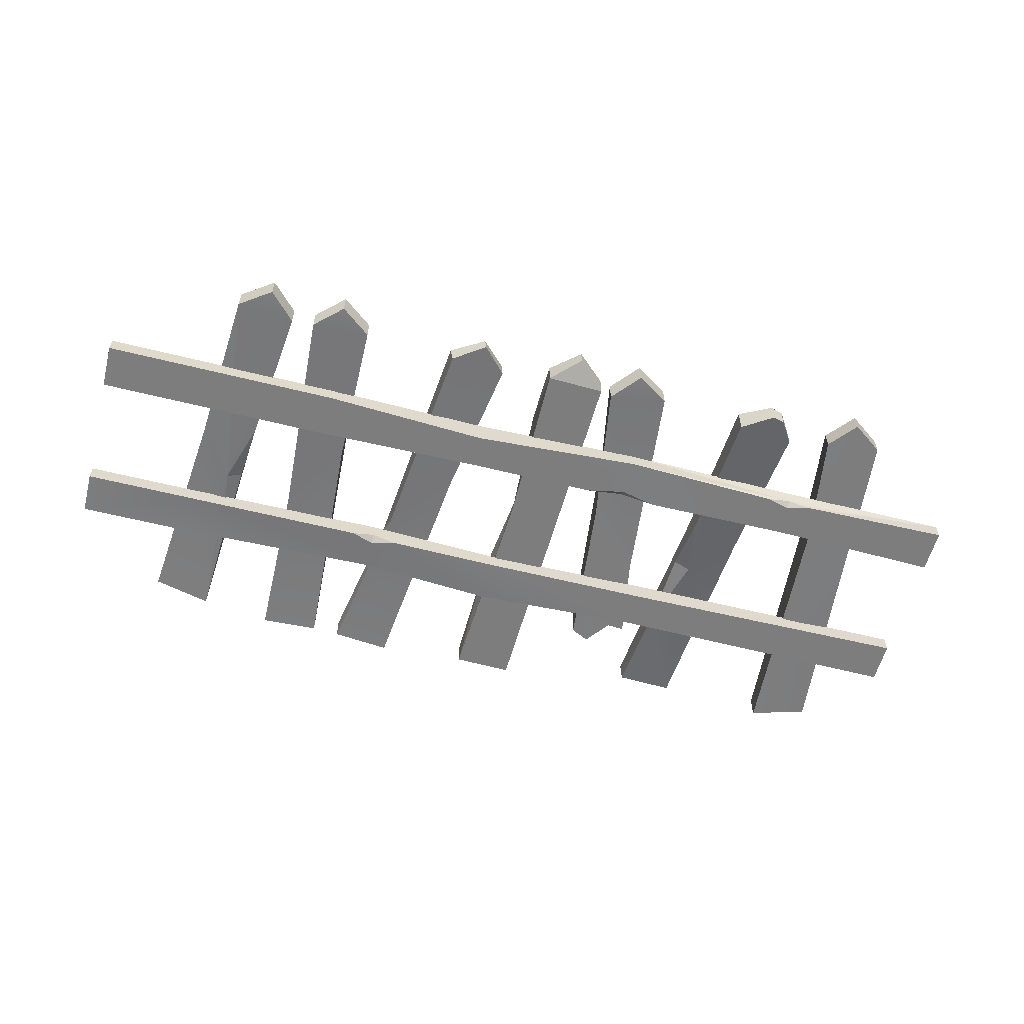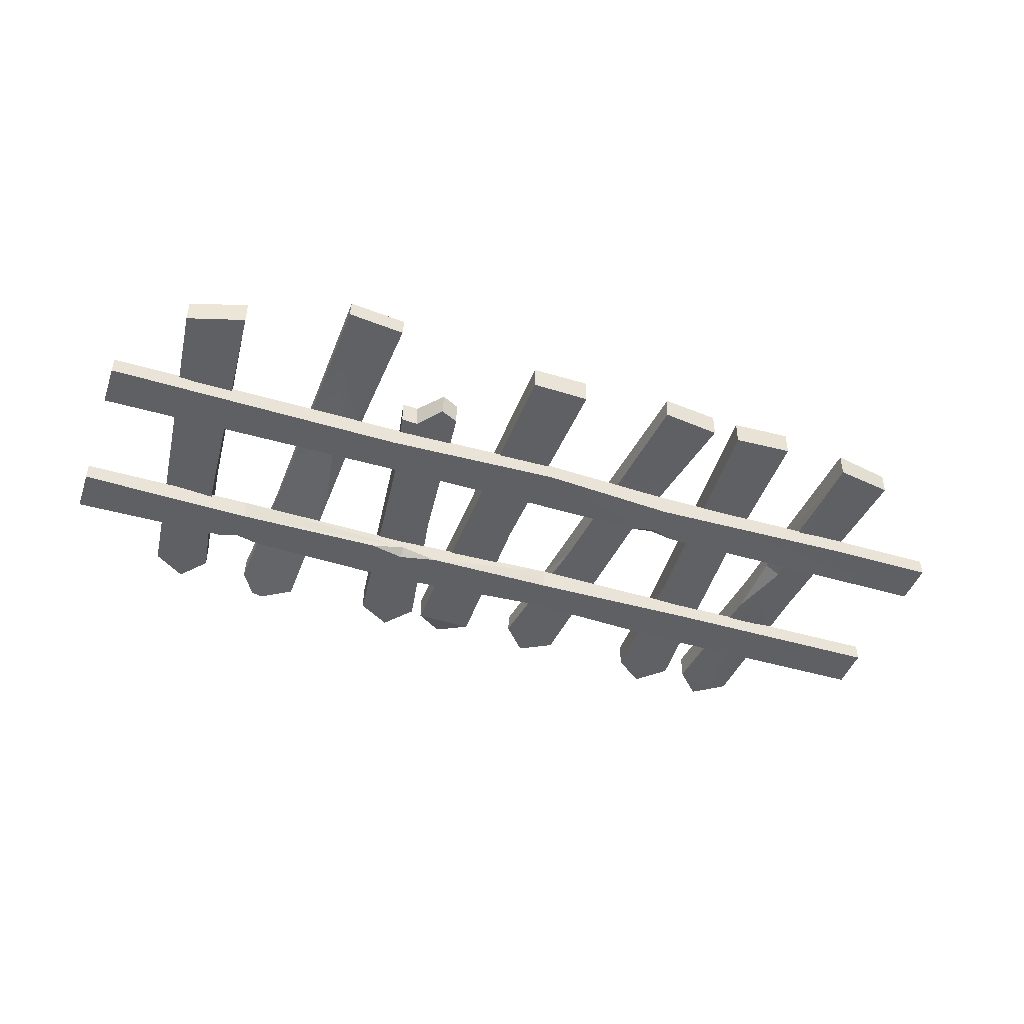
<metadata>
{"format":"obj","ext":"obj","renderer":"f3d","projection":"perspective","resolution":1024,"background":"white","views":[{"elev":-58.3,"azim":165.5,"up":"+Z"},{"elev":-44.7,"azim":-19.1,"up":"+Z"}]}
</metadata>
<code>
g SM_Prop_Fence_White_Straight_02
v 1.279 0.4034 -0.005822
v 1.279 0.4034 -0.05168
v 1.583 0.4069 -0.05168
v 1.646 0.4105 -0.03757
v 1.706 0.4105 -0.05168
v 2.207 0.4105 -0.05168
v 2.207 0.4105 -0.005822
v 1.646 0.4175 -0.005822
v 1.279 0.4034 -0.005822
v 1.583 0.4069 -0.05168
v 0.8066 0.4034 -0.05168
v 1.279 0.4034 -0.05168
v 0.8066 0.4105 -0.005822
v -0.001233 0.4105 -0.05168
v -0.001233 0.4105 -0.005822
v 1.646 0.4105 -0.03757
v 1.583 0.4069 -0.05168
v 1.646 0.3893 -0.05168
v 1.706 0.4105 -0.05168
v 1.646 0.4105 -0.03757
v 1.646 0.3893 -0.05168
v 0.4715 0.8197 -0.05168
v 0.535 0.8373 -0.05168
v 0.4715 0.8373 -0.03757
v 0.9619 0.7315 -0.03052
v 0.8666 0.7315 -0.05168
v 0.4715 0.735 -0.05168
v 0.4715 0.7244 -0.005822
v 0.9619 0.7315 -0.005822
v 1.417 0.7174 -0.005822
v 0.4715 0.735 -0.05168
v 0.4715 0.7244 -0.005822
v 0.9619 0.7315 -0.03052
v 0.4151 0.8373 -0.05168
v 0.4715 0.8197 -0.05168
v 0.4715 0.8373 -0.03757
v 1.417 0.7174 -0.005822
v 1.417 0.7315 -0.05168
v 1.064 0.7315 -0.05168
v 1.064 0.7315 -0.05168
v 0.9619 0.7315 -0.03052
v 1.417 0.7174 -0.005822
v 1.861 0.7244 -0.05168
v 1.417 0.7315 -0.05168
v 1.861 0.7244 -0.005822
v 1.064 0.7315 -0.05168
v 0.9619 0.7527 -0.05168
v 0.9619 0.7315 -0.03052
v 0.9619 0.7527 -0.05168
v 0.8666 0.7315 -0.05168
v 0.9619 0.7315 -0.03052
v 0.4715 0.8373 -0.03757
v 0.535 0.8373 -0.05168
v 0.9619 0.8514 -0.05168
v 0.9619 0.8514 -0.005822
v 0.4715 0.8444 -0.005822
v -0.001233 0.8444 -0.005822
v 0.4151 0.8373 -0.05168
v 0.9619 0.8514 -0.05168
v 0.9619 0.8514 -0.005822
v 0.4715 0.8373 -0.03757
v -0.001233 0.8444 -0.005822
v -0.001233 0.8444 -0.05168
v 0.4151 0.8373 -0.05168
v 1.957 1.038 -0.00935
v 1.883 1.109 -0.00935
v 1.801 1.045 -0.00935
v 0.6691 0.4881 0.02946
v 0.722 0.2552 0.05062
v 0.7114 0.4916 0.05062
v 0.7043 0.6221 0.07532
v 0.7431 0.008289 0.1247
v 0.5879 0.001233 0.1353
v 0.5879 0.001233 0.1353
v 0.5879 0.7209 0.07179
v 0.7043 0.6221 0.07532
v 0.5879 0.001233 0.1353
v 0.5632 0.6257 0.07885
v 0.5879 0.7209 0.07179
v 0.7008 0.6609 0.01182
v 0.6691 0.4881 0.02946
v 0.7114 0.4916 0.05062
v 0.5879 0.7209 0.07179
v 0.5526 0.8126 0.06121
v 0.535 1.028 0.04357
v 0.5526 0.8126 0.06121
v 0.5879 0.7209 0.07179
v 0.5562 0.7174 0.0471
v 0.5879 0.7209 0.07179
v 0.5632 0.6257 0.07885
v 0.5562 0.7174 0.0471
v 0.9231 1.053 -0.00935
v 1.078 1.028 -0.00935
v 1.011 1.109 -0.00935
v 1.265 1.042 0.05415
v 1.265 1.042 -0.00935
v 1.269 0.8761 0.05415
v 1.11 1.038 -0.00935
v 1.265 1.042 -0.00935
v 1.188 1.109 0.01182
v 1.265 1.042 0.05415
v 1.11 1.038 0.05415
v 1.188 1.109 0.05415
v 1.11 1.038 0.05415
v 1.265 1.042 0.05415
v 1.269 0.8761 0.05415
v 1.212 0.5869 0.05415
v 1.269 0.8761 0.05415
v 1.255 0.5904 0.0224
v 1.212 0.5869 0.05415
v 1.255 0.5904 0.0224
v 1.279 0.2976 0.05768
v 1.283 0.001233 -0.00935
v 1.279 0.2976 0.05768
v 1.255 0.5904 0.0224
v 1.265 1.042 -0.00935
v 1.255 0.5904 0.0224
v 1.269 0.8761 0.05415
v 1.265 1.042 -0.00935
v 1.258 0.5904 -0.00935
v 1.255 0.5904 0.0224
v 1.283 0.001233 -0.00935
v 1.283 0.001233 0.05768
v 1.279 0.2976 0.05768
v 1.258 0.5904 -0.00935
v 1.283 0.001233 -0.00935
v 1.255 0.5904 0.0224
v 2.108 0.4881 -0.00935
v 2.07 0.4845 0.01534
v 2.087 0.2517 -0.00935
v 2.017 1.035 0.05415
v 2.087 1.109 0.05415
v 2.172 1.049 0.05415
v 2.055 0.6574 -0.00935
v 2.07 0.4845 0.01534
v 2.108 0.4881 -0.00935
v 2.108 0.4881 -0.00935
v 2.2 0.6221 -0.002294
v 2.172 1.049 -0.00935
v 2.098 0.0224 -0.00935
v 2.253 0.05415 -0.002294
v 2.108 0.4881 -0.00935
v 2.172 1.049 -0.00935
v 2.017 1.035 -0.00935
v 2.087 1.109 -0.00935
v 2.055 0.6574 -0.00935
v 2.108 0.4881 -0.00935
v 2.087 0.2517 -0.00935
v 2.098 0.0224 -0.00935
v 2.059 0.6115 0.05062
v 2.098 0.0224 0.05415
v 2.098 0.0224 -0.00935
v 2.098 0.0224 -0.00935
v 2.087 0.2517 -0.00935
v 2.059 0.6115 0.05062
v 2.182 0.8197 0.05062
v 2.19 0.728 0.02946
v 2.158 0.7244 0.05062
v 2.158 0.7244 0.05062
v 2.19 0.728 0.02946
v 2.197 0.6327 0.05062
v 0.1575 0.07885 0.05062
v 0.3692 0.7033 0.05062
v 0.3092 0.03298 0.05062
v 0.2634 1.049 0.05415
v 0.348 1.109 0.05415
v 0.4115 1.031 0.05415
v 0.1575 0.07885 0.05062
v 0.2634 1.049 0.05415
v 0.3692 0.7033 0.05062
v 0.2634 1.049 0.05415
v 0.4115 1.031 0.05415
v 0.3692 0.7033 0.05062
v 1.403 1.017 0.05062
v 1.47 1.091 0.02946
v 1.558 1.035 0.03651
v 1.551 1.035 -0.01288
v 1.466 1.091 -0.005822
v 1.399 1.017 0.001233
v -0.001233 0.294 -0.05168
v -0.001233 0.4105 -0.05168
v -0.001233 0.4105 -0.005822
v -0.001233 0.294 -0.005822
v 2.207 0.4105 -0.05168
v 2.5 0.4105 -0.05168
v 2.5 0.4105 -0.005822
v 2.207 0.4105 -0.005822
v 1.646 0.4105 -0.03757
v 2.5 0.4105 -0.05168
v 2.5 0.294 -0.05168
v 2.5 0.294 -0.005822
v 2.5 0.4105 -0.005822
v 2.5 0.294 -0.05168
v 2.207 0.294 -0.05168
v 2.207 0.294 -0.005822
v 2.5 0.294 -0.005822
v 2.207 0.4105 -0.005822
v 2.5 0.4105 -0.005822
v 2.5 0.294 -0.005822
v 2.207 0.294 -0.005822
v 1.646 0.4175 -0.005822
v 1.646 0.2976 -0.005822
v 1.279 0.4034 -0.005822
v 1.279 0.2835 -0.005822
v 0.8066 0.4105 -0.005822
v 0.8066 0.294 -0.005822
v -0.001233 0.294 -0.005822
v -0.001233 0.4105 -0.005822
v 2.5 0.294 -0.05168
v 2.5 0.4105 -0.05168
v 2.207 0.4105 -0.05168
v 2.207 0.294 -0.05168
v 1.646 0.3082 -0.05168
v 1.706 0.4105 -0.05168
v 1.646 0.3893 -0.05168
v 1.279 0.2835 -0.05168
v 1.583 0.4069 -0.05168
v 1.279 0.4034 -0.05168
v 0.8066 0.3011 -0.05168
v 0.8066 0.4034 -0.05168
v -0.001233 0.294 -0.05168
v -0.001233 0.4105 -0.05168
v 0.8066 0.3011 -0.05168
v -0.001233 0.294 -0.05168
v -0.001233 0.294 -0.005822
v 0.8066 0.294 -0.005822
v 1.279 0.2835 -0.05168
v 1.279 0.2835 -0.005822
v 1.646 0.3082 -0.05168
v 1.646 0.2976 -0.005822
v 2.207 0.294 -0.05168
v 2.207 0.294 -0.005822
v -0.001233 0.7244 -0.05168
v -0.001233 0.8444 -0.05168
v -0.001233 0.8444 -0.005822
v -0.001233 0.7244 -0.005822
v 1.861 0.8444 -0.05168
v 2.5 0.8444 -0.05168
v 2.5 0.8444 -0.005822
v 1.861 0.8444 -0.005822
v 2.5 0.8444 -0.05168
v 2.5 0.7244 -0.05168
v 2.5 0.7244 -0.005822
v 2.5 0.8444 -0.005822
v 2.5 0.7244 -0.05168
v 1.861 0.7244 -0.05168
v 1.861 0.7244 -0.005822
v 2.5 0.7244 -0.005822
v 1.861 0.8444 -0.005822
v 2.5 0.8444 -0.005822
v 2.5 0.7244 -0.005822
v 1.861 0.7244 -0.005822
v 1.417 0.8373 -0.005822
v 1.417 0.7174 -0.005822
v 0.9619 0.8514 -0.005822
v 0.9619 0.7315 -0.005822
v 0.4715 0.8444 -0.005822
v 0.4715 0.7244 -0.005822
v -0.001233 0.7244 -0.005822
v -0.001233 0.8444 -0.005822
v 2.5 0.7244 -0.05168
v 2.5 0.8444 -0.05168
v 1.861 0.8444 -0.05168
v 1.861 0.7244 -0.05168
v 1.417 0.7315 -0.05168
v 1.417 0.8232 -0.05168
v 1.064 0.7315 -0.05168
v 0.9619 0.8514 -0.05168
v 0.9619 0.7527 -0.05168
v 0.8666 0.7315 -0.05168
v 0.535 0.8373 -0.05168
v 0.4715 0.735 -0.05168
v 0.4715 0.8197 -0.05168
v -0.001233 0.7244 -0.05168
v 0.4151 0.8373 -0.05168
v -0.001233 0.8444 -0.05168
v 0.4715 0.735 -0.05168
v -0.001233 0.7244 -0.05168
v -0.001233 0.7244 -0.005822
v 0.4715 0.7244 -0.005822
v 0.9619 0.8514 -0.05168
v 1.417 0.8373 -0.005822
v 0.9619 0.8514 -0.005822
v 1.417 0.8232 -0.05168
v 1.861 0.8444 -0.005822
v 1.861 0.8444 -0.05168
v 1.794 0.6433 -0.005822
v 1.801 1.045 -0.00935
v 1.801 1.045 0.05415
v 1.798 0.8056 0.0471
v 1.752 0.004761 -0.00935
v 1.752 0.004761 0.05415
v 1.957 1.038 -0.00935
v 1.914 0.3822 0.0471
v 1.957 1.038 0.05415
v 1.918 0.4563 -0.005822
v 1.907 -0.002294 0.05415
v 1.907 -0.002294 -0.00935
v 1.907 -0.002294 -0.00935
v 1.752 0.004761 -0.00935
v 1.752 0.004761 0.05415
v 1.907 -0.002294 0.05415
v 1.918 0.4563 -0.005822
v 1.957 1.038 -0.00935
v 1.801 1.045 -0.00935
v 1.794 0.6433 -0.005822
v 1.907 -0.002294 -0.00935
v 1.752 0.004761 -0.00935
v 1.801 1.045 -0.00935
v 1.883 1.109 -0.00935
v 1.883 1.109 0.05415
v 1.801 1.045 0.05415
v 1.801 1.045 0.05415
v 1.883 1.109 0.05415
v 1.957 1.038 0.05415
v 1.798 0.8056 0.0471
v 1.914 0.3822 0.0471
v 1.752 0.004761 0.05415
v 1.907 -0.002294 0.05415
v 1.957 1.038 0.05415
v 1.883 1.109 0.05415
v 1.883 1.109 -0.00935
v 1.957 1.038 -0.00935
v 0.5879 0.001233 0.1353
v 0.5844 -0.005822 0.07885
v 0.5597 0.608 0.0224
v 0.5632 0.6257 0.07885
v 0.5562 0.7174 0.0471
v 0.7431 0.008289 0.1247
v 0.7396 0.004761 0.07179
v 0.5844 -0.005822 0.07885
v 0.5879 0.001233 0.1353
v 0.5738 1.084 -0.03052
v 0.6056 1.091 -0.03052
v 0.6091 1.098 0.01534
v 0.5738 1.088 0.01534
v 0.5315 1.021 -0.01993
v 0.6056 1.091 -0.03052
v 0.5738 1.084 -0.03052
v 0.6867 1.038 -0.03052
v 0.6691 0.4881 0.02946
v 0.7008 0.6609 0.01182
v 0.5597 0.608 0.0224
v 0.5844 -0.005822 0.07885
v 0.722 0.2552 0.05062
v 0.7396 0.004761 0.07179
v 0.6867 1.038 -0.03052
v 0.6902 1.045 0.03298
v 0.6091 1.098 0.01534
v 0.6056 1.091 -0.03052
v 0.6902 1.045 0.03298
v 0.535 1.028 0.04357
v 0.5738 1.088 0.01534
v 0.6091 1.098 0.01534
v 0.5562 0.7174 0.0471
v 0.5597 0.608 0.0224
v 0.5315 1.021 -0.01993
v 0.5526 0.8126 0.06121
v 0.535 1.028 0.04357
v 0.6902 1.045 0.03298
v 0.7043 0.6221 0.07532
v 0.5879 0.7209 0.07179
v 0.535 1.028 0.04357
v 0.722 0.2552 0.05062
v 0.7396 0.004761 0.07179
v 0.7431 0.008289 0.1247
v 0.7043 0.6221 0.07532
v 0.7114 0.4916 0.05062
v 0.7008 0.6609 0.01182
v 0.7043 0.6221 0.07532
v 0.6902 1.045 0.03298
v 0.7008 0.6609 0.01182
v 0.6867 1.038 -0.03052
v 0.535 1.028 0.04357
v 0.5315 1.021 -0.01993
v 0.5738 1.084 -0.03052
v 0.5738 1.088 0.01534
v 1.011 0.6362 -0.005822
v 1.036 0.795 0.0471
v 1.078 1.028 0.05415
v 1.078 1.028 -0.00935
v 0.9231 1.053 -0.00935
v 0.9231 1.053 0.05415
v 0.8419 0.3999 0.0471
v 0.856 0.474 -0.005822
v 0.8137 0.2447 0.05415
v 0.8137 0.2447 -0.00935
v 0.856 0.2482 0.05415
v 0.916 0.1776 0.05415
v 0.9125 0.1776 -0.00935
v 0.8596 0.2482 -0.00935
v 0.856 0.474 -0.005822
v 1.078 1.028 -0.00935
v 0.9231 1.053 -0.00935
v 1.011 0.6362 -0.005822
v 0.8596 0.2482 -0.00935
v 0.8137 0.2447 -0.00935
v 0.9125 0.1776 -0.00935
v 0.9619 0.2023 -0.00935
v 1.078 1.028 -0.00935
v 1.078 1.028 0.05415
v 1.011 1.109 0.05415
v 1.011 1.109 -0.00935
v 1.078 1.028 0.05415
v 0.9231 1.053 0.05415
v 1.011 1.109 0.05415
v 1.036 0.795 0.0471
v 0.8419 0.3999 0.0471
v 0.856 0.2482 0.05415
v 0.8137 0.2447 0.05415
v 0.916 0.1776 0.05415
v 0.9619 0.2023 0.05415
v 0.9231 1.053 0.05415
v 0.9231 1.053 -0.00935
v 1.011 1.109 -0.00935
v 1.011 1.109 0.05415
v 0.9619 0.2023 -0.00935
v 0.9619 0.2023 0.05415
v 1.036 0.795 0.0471
v 1.011 0.6362 -0.005822
v 0.916 0.1776 0.05415
v 0.9619 0.2023 0.05415
v 0.9619 0.2023 -0.00935
v 0.9125 0.1776 -0.00935
v 0.8137 0.2447 -0.00935
v 0.8137 0.2447 0.05415
v 0.856 0.2482 0.05415
v 0.8596 0.2482 -0.00935
v 1.128 -0.002294 0.05415
v 1.128 -0.002294 -0.00935
v 1.11 1.038 -0.00935
v 1.11 1.038 0.05415
v 1.283 0.001233 0.05768
v 1.283 0.001233 -0.00935
v 1.128 -0.002294 -0.00935
v 1.128 -0.002294 0.05415
v 1.128 -0.002294 -0.00935
v 1.283 0.001233 -0.00935
v 1.258 0.5904 -0.00935
v 1.11 1.038 -0.00935
v 1.265 1.042 -0.00935
v 1.283 0.001233 0.05768
v 1.128 -0.002294 0.05415
v 1.279 0.2976 0.05768
v 1.212 0.5869 0.05415
v 1.11 1.038 0.05415
v 1.269 0.8761 0.05415
v 1.11 1.038 0.05415
v 1.11 1.038 -0.00935
v 1.188 1.109 0.01182
v 1.188 1.109 0.05415
v 1.265 1.042 -0.00935
v 1.265 1.042 0.05415
v 1.188 1.109 0.05415
v 1.188 1.109 0.01182
v 2.253 0.05415 -0.002294
v 2.253 0.05415 0.05415
v 2.197 0.6327 0.05062
v 2.2 0.6221 -0.002294
v 2.19 0.728 0.02946
v 2.172 1.049 -0.00935
v 2.182 0.8197 0.05062
v 2.172 1.049 0.05415
v 2.098 0.0224 0.05415
v 2.253 0.05415 0.05415
v 2.253 0.05415 -0.002294
v 2.098 0.0224 -0.00935
v 2.197 0.6327 0.05062
v 2.253 0.05415 0.05415
v 2.098 0.0224 0.05415
v 2.158 0.7244 0.05062
v 2.059 0.6115 0.05062
v 2.017 1.035 0.05415
v 2.172 1.049 0.05415
v 2.182 0.8197 0.05062
v 2.172 1.049 0.05415
v 2.087 1.109 0.05415
v 2.087 1.109 -0.00935
v 2.172 1.049 -0.00935
v 2.017 1.035 -0.00935
v 2.087 1.109 -0.00935
v 2.087 1.109 0.05415
v 2.017 1.035 0.05415
v 2.087 0.2517 -0.00935
v 2.07 0.4845 0.01534
v 2.059 0.6115 0.05062
v 2.055 0.6574 -0.00935
v 2.017 1.035 0.05415
v 2.017 1.035 -0.00935
v 0.3692 0.7033 0.05062
v 0.4115 1.031 0.05415
v 0.4115 1.031 0.001233
v 0.3621 0.7033 -0.01288
v 0.3092 0.03298 0.05062
v 0.3092 0.03298 -0.01288
v 0.2634 1.049 0.05415
v 0.1575 0.07885 0.05062
v 0.1575 0.07885 -0.01288
v 0.2634 1.049 0.001233
v 0.1575 0.07885 0.05062
v 0.3092 0.03298 0.05062
v 0.3092 0.03298 -0.01288
v 0.1575 0.07885 -0.01288
v 0.4115 1.031 0.05415
v 0.348 1.109 0.05415
v 0.348 1.109 0.001233
v 0.4115 1.031 0.001233
v 0.4115 1.031 0.001233
v 0.348 1.109 0.001233
v 0.2634 1.049 0.001233
v 0.3621 0.7033 -0.01288
v 0.1575 0.07885 -0.01288
v 0.3092 0.03298 -0.01288
v 0.2634 1.049 0.001233
v 0.348 1.109 0.001233
v 0.348 1.109 0.05415
v 0.2634 1.049 0.05415
v 1.459 0.6221 -0.002294
v 1.399 1.017 0.001233
v 1.403 1.017 0.05062
v 1.438 0.7809 0.05415
v 1.551 1.035 -0.01288
v 1.604 0.4528 -0.002294
v 1.615 0.3822 0.05062
v 1.558 1.035 0.03651
v 1.678 0.001233 -0.00935
v 1.523 -0.01641 -0.005822
v 1.526 -0.01641 0.05415
v 1.678 0.001233 0.05415
v 1.438 0.7809 0.05415
v 1.403 1.017 0.05062
v 1.558 1.035 0.03651
v 1.615 0.3822 0.05062
v 1.526 -0.01641 0.05415
v 1.678 0.001233 0.05415
v 1.604 0.4528 -0.002294
v 1.551 1.035 -0.01288
v 1.399 1.017 0.001233
v 1.459 0.6221 -0.002294
v 1.678 0.001233 -0.00935
v 1.523 -0.01641 -0.005822
v 1.399 1.017 0.001233
v 1.466 1.091 -0.005822
v 1.47 1.091 0.02946
v 1.403 1.017 0.05062
v 1.558 1.035 0.03651
v 1.47 1.091 0.02946
v 1.466 1.091 -0.005822
v 1.551 1.035 -0.01288
v 1.523 -0.01641 -0.005822
v 1.459 0.6221 -0.002294
v 1.438 0.7809 0.05415
v 1.526 -0.01641 0.05415
v 1.604 0.4528 -0.002294
v 1.678 0.001233 -0.00935
v 1.678 0.001233 0.05415
v 1.615 0.3822 0.05062
g SM_Prop_Fence_White_Straight_02_0
f 3 2 1
f 6 5 4
f 4 8 7
f 9 8 4
f 9 4 10
f 9 12 11
f 13 9 11
f 13 11 14
f 15 13 14
f 18 17 16
f 21 20 19
f 24 23 22
f 27 26 25
f 25 29 28
f 30 29 25
f 33 32 31
f 36 35 34
f 39 38 37
f 42 41 40
f 42 44 43
f 45 42 43
f 48 47 46
f 51 50 49
f 54 53 52
f 52 56 55
f 57 56 52
f 57 52 58
f 61 60 59
f 64 63 62
f 67 66 65
f 70 69 68
f 73 72 71
f 76 75 74
f 79 78 77
f 82 81 80
f 85 84 83
f 88 87 86
f 91 90 89
f 94 93 92
f 97 96 95
f 100 99 98
f 103 102 101
f 106 105 104
f 109 108 107
f 112 111 110
f 115 114 113
f 118 117 116
f 121 120 119
f 124 123 122
f 127 126 125
f 130 129 128
f 133 132 131
f 136 135 134
f 139 138 137
f 138 141 140
f 140 142 138
f 142 144 143
f 144 145 143
f 147 146 144
f 149 148 147
f 152 151 150
f 155 154 153
f 158 157 156
f 161 160 159
f 164 163 162
f 167 166 165
f 170 169 168
f 173 172 171
f 176 175 174
f 179 178 177
f 182 181 180
f 183 182 180
f 186 185 184
f 187 186 184
f 188 187 184
f 191 190 189
f 192 191 189
f 195 194 193
f 196 195 193
f 199 198 197
f 200 199 197
f 200 197 201
f 202 200 201
f 202 201 203
f 204 202 203
f 204 203 205
f 206 204 205
f 206 205 207
f 205 208 207
f 211 210 209
f 212 211 209
f 211 212 213
f 213 214 211
f 213 215 214
f 215 213 216
f 216 217 215
f 216 218 217
f 216 219 218
f 219 220 218
f 219 221 220
f 221 222 220
f 225 224 223
f 226 225 223
f 226 223 227
f 228 226 227
f 228 227 229
f 230 228 229
f 230 229 231
f 232 230 231
f 235 234 233
f 236 235 233
f 239 238 237
f 240 239 237
f 243 242 241
f 244 243 241
f 247 246 245
f 248 247 245
f 251 250 249
f 252 251 249
f 252 249 253
f 254 252 253
f 254 253 255
f 256 254 255
f 256 255 257
f 258 256 257
f 258 257 259
f 257 260 259
f 263 262 261
f 264 263 261
f 264 265 263
f 265 266 263
f 266 265 267
f 267 268 266
f 267 269 268
f 268 269 270
f 270 271 268
f 270 272 271
f 272 273 271
f 273 272 274
f 274 275 273
f 274 276 275
f 279 278 277
f 280 279 277
f 283 282 281
f 282 284 281
f 282 285 284
f 285 286 284
f 289 288 287
f 290 289 287
f 290 287 291
f 292 290 291
f 295 294 293
f 294 296 293
f 294 297 296
f 297 298 296
f 301 300 299
f 302 301 299
f 305 304 303
f 306 305 303
f 306 303 307
f 308 306 307
f 311 310 309
f 312 311 309
f 315 314 313
f 315 313 316
f 317 315 316
f 317 316 318
f 319 317 318
f 322 321 320
f 323 322 320
f 326 325 324
f 324 327 326
f 327 328 326
f 331 330 329
f 332 331 329
f 335 334 333
f 336 335 333
f 339 338 337
f 338 340 337
f 341 337 340
f 340 342 341
f 341 343 337
f 344 343 341
f 344 341 345
f 345 346 344
f 349 348 347
f 350 349 347
f 353 352 351
f 354 353 351
f 357 356 355
f 355 358 357
f 358 359 357
f 362 361 360
f 360 363 362
f 366 365 364
f 364 367 366
f 364 368 367
f 367 368 369
f 372 371 370
f 372 373 371
f 376 375 374
f 377 376 374
f 380 379 378
f 381 380 378
f 384 383 382
f 385 384 382
f 386 384 385
f 387 386 385
f 390 389 388
f 391 390 388
f 394 393 392
f 393 395 392
f 392 395 396
f 392 396 397
f 395 398 396
f 395 399 398
f 402 401 400
f 403 402 400
f 406 405 404
f 404 405 407
f 405 408 407
f 407 408 409
f 408 410 409
f 407 409 411
f 407 411 412
f 415 414 413
f 416 415 413
f 419 418 417
f 420 419 417
f 423 422 421
f 424 423 421
f 427 426 425
f 428 427 425
f 431 430 429
f 432 431 429
f 435 434 433
f 436 435 433
f 439 438 437
f 439 437 440
f 440 441 439
f 444 443 442
f 444 445 443
f 445 446 443
f 445 447 446
f 450 449 448
f 451 450 448
f 454 453 452
f 455 454 452
f 458 457 456
f 456 459 458
f 459 460 458
f 460 459 461
f 461 462 460
f 461 463 462
f 466 465 464
f 467 466 464
f 470 469 468
f 468 471 470
f 471 472 470
f 473 472 471
f 474 473 471
f 471 475 474
f 478 477 476
f 479 478 476
f 482 481 480
f 483 482 480
f 486 485 484
f 487 485 486
f 486 488 487
f 488 489 487
f 492 491 490
f 493 492 490
f 493 490 494
f 495 493 494
f 498 497 496
f 499 498 496
f 502 501 500
f 503 502 500
f 506 505 504
f 507 506 504
f 510 509 508
f 510 508 511
f 512 510 511
f 512 511 513
f 516 515 514
f 517 516 514
f 520 519 518
f 521 520 518
f 524 523 522
f 525 524 522
f 528 527 526
f 529 528 526
f 532 531 530
f 533 532 530
f 533 530 534
f 535 533 534
f 538 537 536
f 539 538 536
f 539 536 540
f 541 539 540
f 544 543 542
f 545 544 542
f 548 547 546
f 549 548 546
f 552 551 550
f 553 552 550
f 556 555 554
f 557 556 554

</code>
